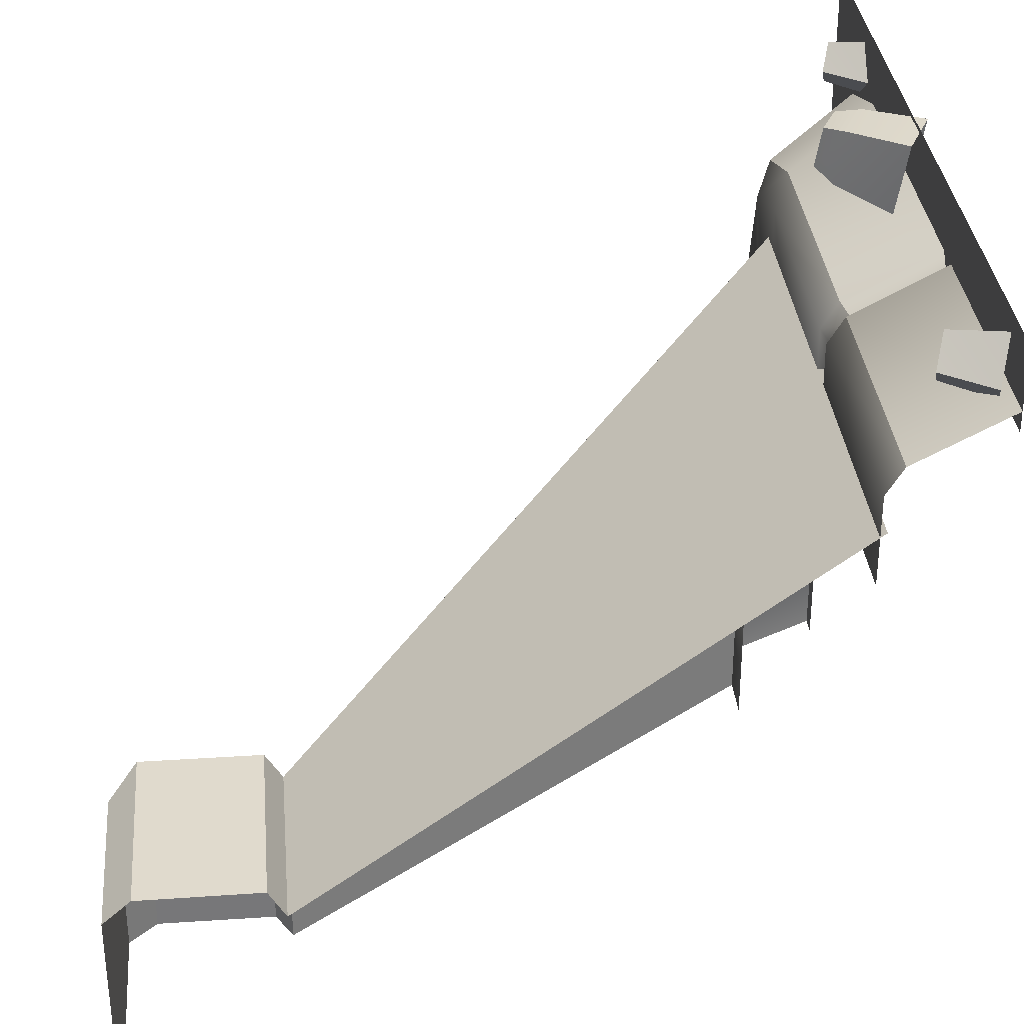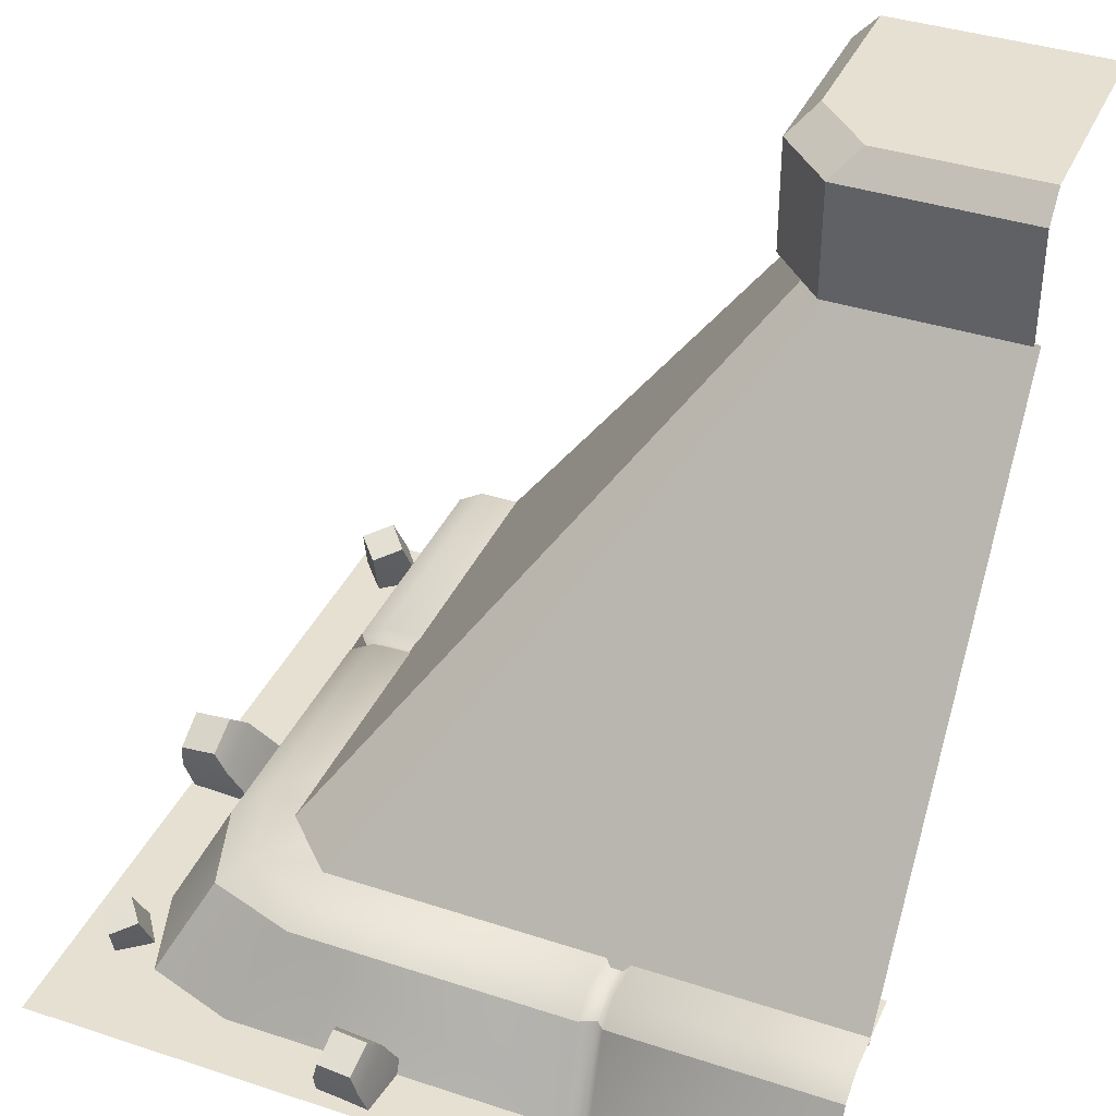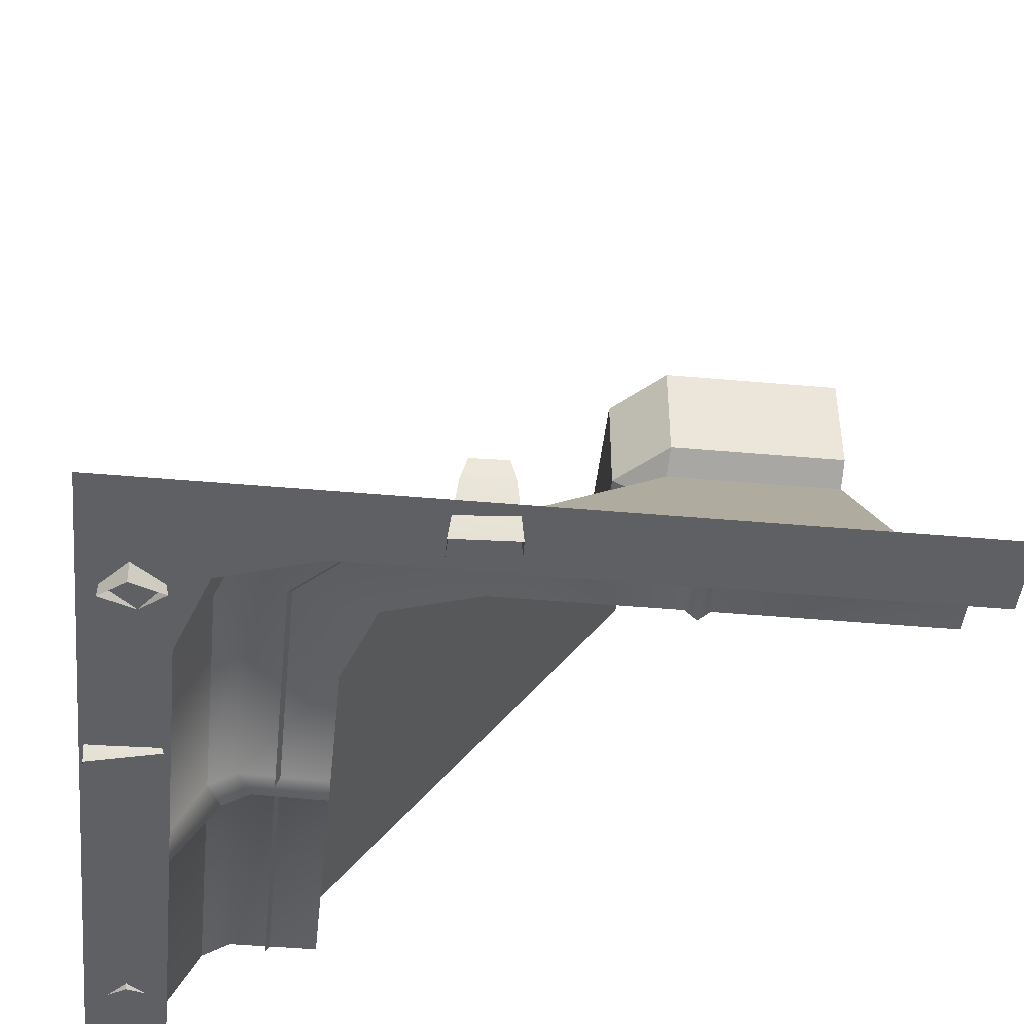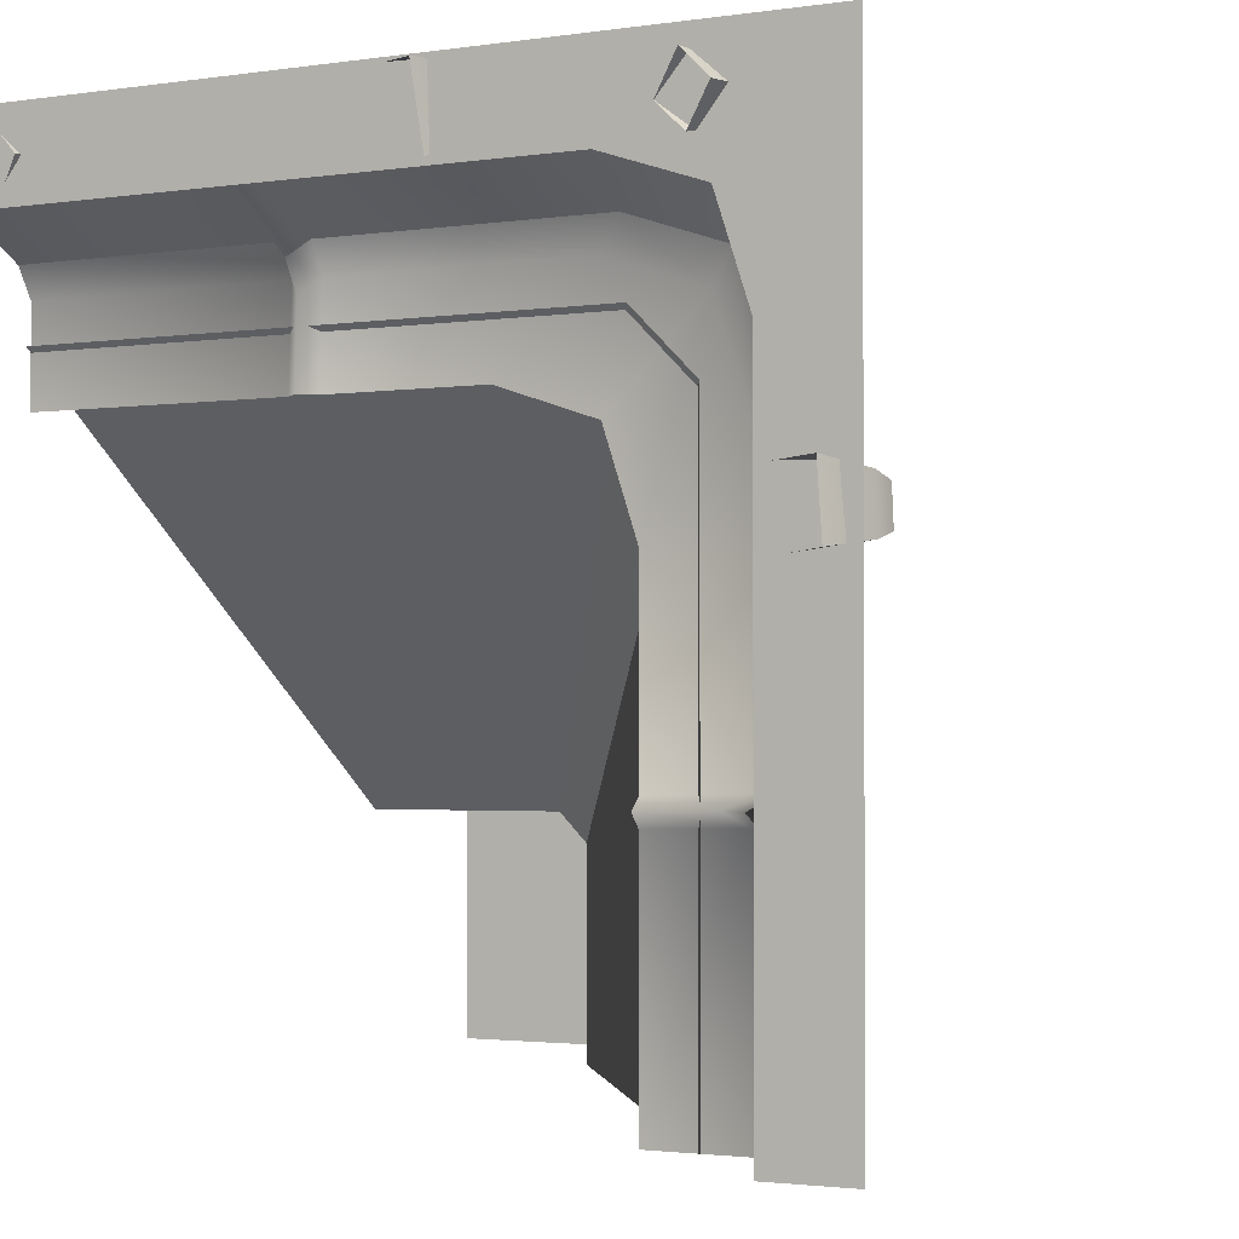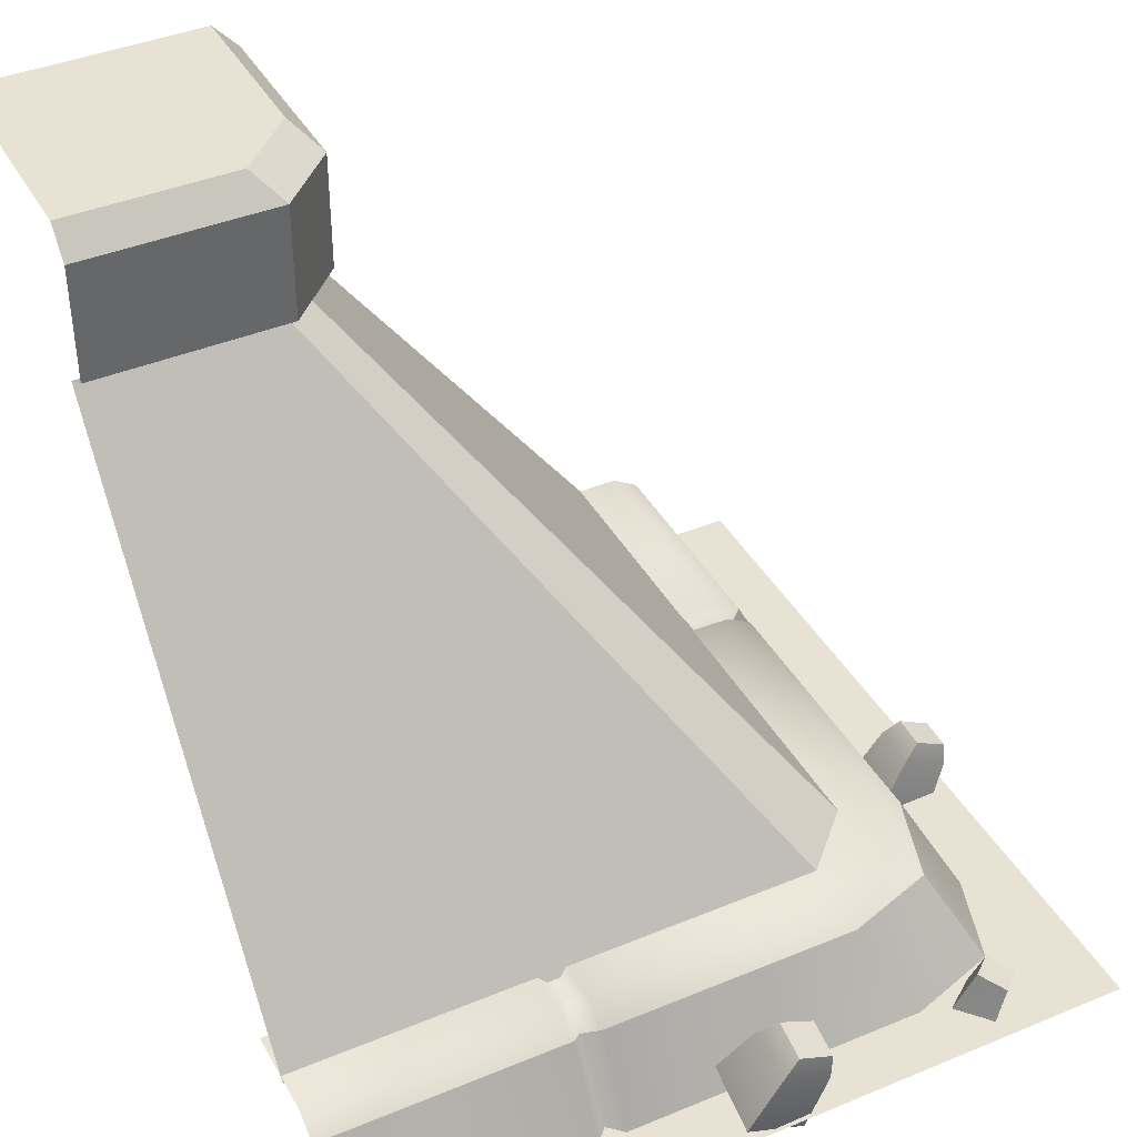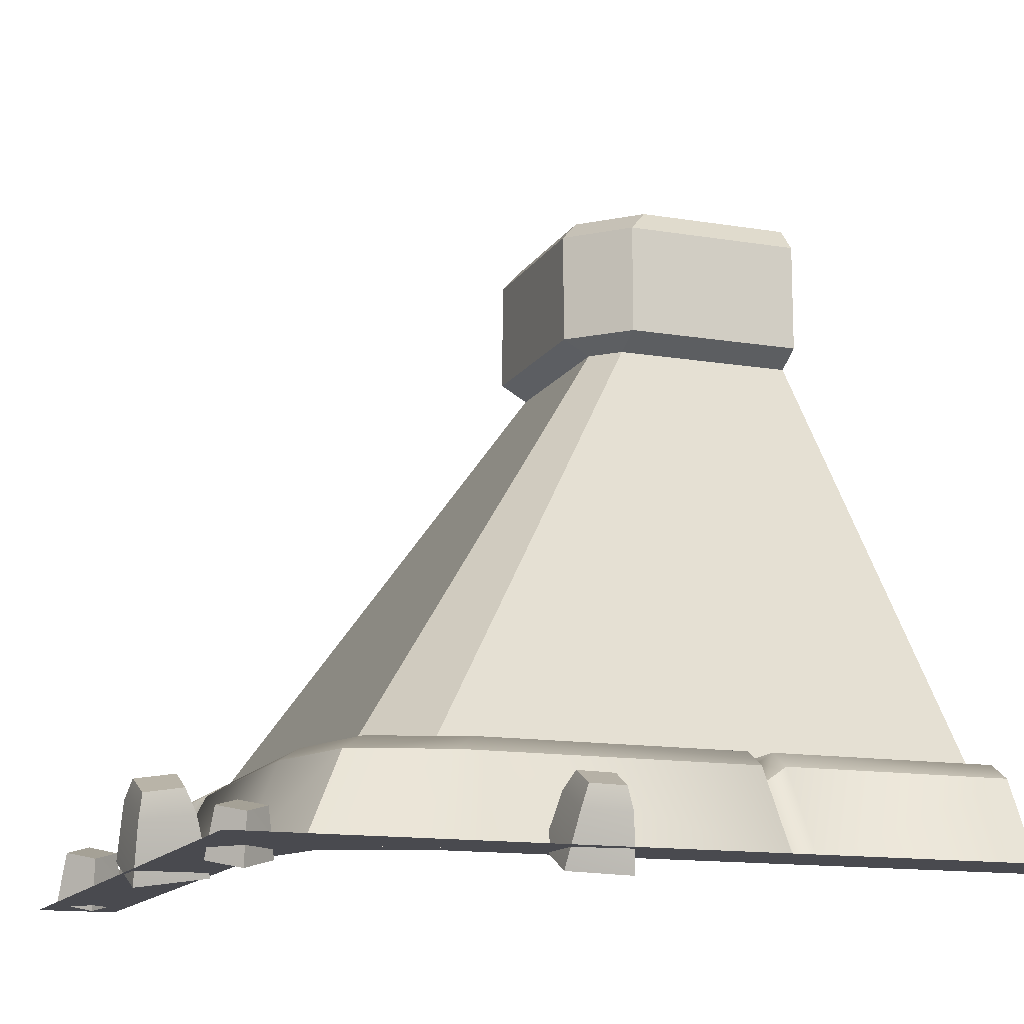
<metadata>
{"format":"obj","ext":"obj","renderer":"f3d","projection":"perspective","resolution":1024,"background":"white","views":[{"elev":33.2,"azim":-95.2,"up":"+Z"},{"elev":38.4,"azim":112.6,"up":"+Y"},{"elev":-44.7,"azim":84.1,"up":"+Y"},{"elev":-2.1,"azim":28.7,"up":"+Z"},{"elev":40.7,"azim":-26.9,"up":"+Y"},{"elev":-13.6,"azim":69.5,"up":"+Y"}]}
</metadata>
<code>
g step1_C
v -0.2057 1.007 -0.5035
v -0.2058 1.007 -0.2823
v -0.5035 1.007 -0.5035
v -0.5035 0.7945 -0.2106
v -0.5035 0.8164 -0.1724
v -0.2492 0.8164 -0.1729
v -0.2471 0.7945 -0.2106
v -0.5035 1.007 -0.206
v -0.2822 1.007 -0.2059
v -0.2492 0.971 -0.1728
v -0.5035 0.971 -0.1729
v -0.2492 0.971 -0.1728
v -0.2492 0.8164 -0.1729
v -0.5035 0.8164 -0.1724
v -0.5035 0.971 -0.1729
v -0.2057 1.007 -0.5035
v -0.1726 0.971 -0.5035
v -0.1726 0.971 -0.2492
v -0.2058 1.007 -0.2823
v -0.1726 0.971 -0.5035
v -0.1727 0.8164 -0.5035
v -0.1726 0.8164 -0.2492
v -0.1726 0.971 -0.2492
v -0.1727 0.8164 -0.5035
v -0.2109 0.7945 -0.5035
v -0.2109 0.7945 -0.2471
v -0.1726 0.8164 -0.2492
v -0.5035 1.007 -0.5035
v -0.2058 1.007 -0.2823
v -0.2822 1.007 -0.2059
v -0.5035 1.007 -0.206
v -0.2492 0.971 -0.1728
v -0.2822 1.007 -0.2059
v -0.2058 1.007 -0.2823
v -0.1726 0.971 -0.2492
v -0.2471 0.7945 -0.2106
v -0.2492 0.8164 -0.1729
v -0.1726 0.8164 -0.2492
v -0.2109 0.7945 -0.2471
v -0.1726 0.971 -0.2492
v -0.1726 0.8164 -0.2492
v -0.2492 0.8164 -0.1729
v -0.2492 0.971 -0.1728
v 0.2033 0.1314 0.2797
v -0.5035 0.1314 0.2797
v -0.5035 0.7945 -0.2106
v -0.2471 0.7945 -0.2106
v 0.2797 0.1314 -0.5035
v 0.2797 0.1314 0.2033
v -0.2109 0.7945 -0.2471
v -0.2109 0.7945 -0.5035
v -0.2109 0.7945 -0.2471
v 0.2797 0.1314 0.2033
v 0.2033 0.1314 0.2797
v -0.2471 0.7945 -0.2106
v -0.01259 0.03166 0.4073
v 0.06789 -0.006339 0.4063
v 0.09304 0.06629 0.4308
v 0.0253 0.09824 0.4316
v 0.09514 0.09671 0.4461
v 0.04809 0.119 0.4461
v -0.02108 0.0183 0.5004
v -0.01259 0.03166 0.4073
v 0.0253 0.09824 0.4316
v 0.02097 0.08728 0.5026
v 0.04809 0.119 0.4461
v 0.04489 0.1109 0.4979
v 0.06001 -0.01948 0.497
v -0.02108 0.0183 0.5004
v 0.02097 0.08728 0.5026
v 0.08922 0.05542 0.4996
v 0.04489 0.1109 0.4979
v 0.09237 0.08874 0.4962
v 0.09304 0.06629 0.4308
v 0.06789 -0.006339 0.4063
v 0.06001 -0.01948 0.497
v 0.08922 0.05542 0.4996
v 0.09514 0.09671 0.4461
v 0.09237 0.08874 0.4962
v 0.04809 0.119 0.4461
v 0.09514 0.09671 0.4461
v 0.04489 0.1109 0.4979
v 0.09237 0.08874 0.4962
v -0.4183 0.07217 0.4163
v -0.4537 0.08254 0.447
v -0.4409 0.007205 0.4019
v -0.4845 0.01995 0.44
v -0.4259 0.07097 0.4828
v -0.4845 0.01995 0.44
v -0.4537 0.08254 0.447
v -0.4486 0.004703 0.4893
v -0.4259 0.07097 0.4828
v -0.3911 0.06089 0.4508
v -0.4057 -0.007678 0.4498
v -0.4486 0.004703 0.4893
v -0.3911 0.06089 0.4508
v -0.4183 0.07217 0.4163
v -0.4409 0.007205 0.4019
v -0.4057 -0.007678 0.4498
v -0.3911 0.06089 0.4508
v -0.4259 0.07097 0.4828
v -0.4537 0.08254 0.447
v -0.4183 0.07217 0.4163
v 0.4078 0.004419 0.03095
v 0.4781 -0.02837 0.03609
v 0.5001 0.03789 0.04564
v 0.4409 0.06546 0.04125
v 0.5019 0.06645 0.05391
v 0.4608 0.08561 0.05034
v 0.4004 0.007757 0.113
v 0.4078 0.004419 0.03095
v 0.4409 0.06546 0.04125
v 0.4371 0.06734 0.1039
v 0.4608 0.08561 0.05034
v 0.458 0.08691 0.09616
v 0.4712 -0.02522 0.1161
v 0.4004 0.007757 0.113
v 0.4371 0.06734 0.1039
v 0.4967 0.0395 0.1064
v 0.458 0.08691 0.09616
v 0.4995 0.06758 0.09823
v 0.5001 0.03789 0.04564
v 0.4781 -0.02837 0.03609
v 0.4712 -0.02522 0.1161
v 0.4967 0.0395 0.1064
v 0.5019 0.06645 0.05391
v 0.4995 0.06758 0.09823
v 0.4608 0.08561 0.05034
v 0.5019 0.06645 0.05391
v 0.458 0.08691 0.09616
v 0.4995 0.06758 0.09823
v 0.3598 0.04543 0.416
v 0.3289 0.05448 0.4428
v 0.34 -0.01131 0.4034
v 0.302 -0.0001781 0.4367
v 0.3532 0.04438 0.4741
v 0.302 -0.0001781 0.4367
v 0.3289 0.05448 0.4428
v 0.3333 -0.01349 0.4798
v 0.3532 0.04438 0.4741
v 0.3836 0.03557 0.4461
v 0.3708 -0.0243 0.4453
v 0.3333 -0.01349 0.4798
v 0.3836 0.03557 0.4461
v 0.3598 0.04543 0.416
v 0.34 -0.01131 0.4034
v 0.3708 -0.0243 0.4453
v 0.3836 0.03557 0.4461
v 0.3532 0.04438 0.4741
v 0.3289 0.05448 0.4428
v 0.3598 0.04543 0.416
v -0.5035 -4.61e-07 0.3986
v 0.5035 -4.61e-07 0.5035
v -0.5035 -4.61e-07 0.5035
v 0.2395 -4.61e-07 0.3986
v 0.3591 -4.61e-07 0.3587
v 0.399 -4.61e-07 0.2391
v 0.399 -4.61e-07 0.2391
v 0.399 -3.073e-07 -0.5035
v 0.5035 -4.61e-07 -0.5035
v 0.5035 -4.61e-07 0.5035
v -0.5035 -7.683e-07 0.4244
v -0.5035 0.118 0.3626
v -0.177 0.118 0.3626
v -0.1759 -7.683e-07 0.4244
v -0.5035 0.118 0.3626
v -0.1775 0.1392 0.3276
v -0.177 0.118 0.3626
v -0.5035 0.1392 0.3275
v -0.5035 0.1392 0.212
v -0.1813 0.1392 0.212
v 0.3626 0.118 0.2031
v 0.3626 0.118 -0.1756
v 0.4244 -4.61e-07 -0.1843
v 0.4244 -7.683e-07 0.2649
v 0.3845 -7.683e-07 0.3845
v 0.3227 0.118 0.3227
v 0.212 0.1392 0.05254
v 0.212 0.1392 -0.1781
v 0.3275 0.1392 -0.1746
v 0.3275 0.1392 0.1684
v 0.2876 0.1392 0.2879
v 0.1721 0.1392 0.1721
v 0.1681 0.1392 0.3278
v 0.05254 0.1392 0.212
v 0.3275 0.1392 0.1684
v 0.3626 0.118 -0.1756
v 0.3626 0.118 0.2031
v 0.3227 0.118 0.3227
v 0.3275 0.1392 0.1684
v 0.3626 0.118 0.2031
v 0.2031 0.118 0.3626
v 0.1681 0.1392 0.3278
v -0.1402 0.118 0.3626
v -0.1408 0.1392 0.3276
v 0.05254 0.1392 0.212
v 0.1681 0.1392 0.3278
v -0.145 0.1392 0.212
v 0.3227 0.118 0.3227
v 0.3845 -7.683e-07 0.3845
v 0.2649 -7.683e-07 0.4244
v 0.2031 0.118 0.3626
v -0.1392 -7.683e-07 0.4244
v -0.1586 -7.683e-07 0.4058
v -0.1604 0.1028 0.3441
v -0.1402 0.118 0.3626
v -0.1604 0.1028 0.3441
v -0.1408 0.1392 0.3276
v -0.1402 0.118 0.3626
v -0.1613 0.1241 0.3091
v -0.1408 0.1392 0.3276
v -0.164 0.1241 0.212
v -0.145 0.1392 0.212
v -0.1586 -7.683e-07 0.4058
v -0.1759 -7.683e-07 0.4244
v -0.177 0.118 0.3626
v -0.1604 0.1028 0.3441
v -0.177 0.118 0.3626
v -0.1775 0.1392 0.3276
v -0.1613 0.1241 0.3091
v -0.1604 0.1028 0.3441
v -0.1775 0.1392 0.3276
v -0.164 0.1241 0.212
v -0.1813 0.1392 0.212
v -0.1392 -7.683e-07 0.4244
v -0.1402 0.118 0.3626
v 0.2031 0.118 0.3626
v 0.2649 -7.683e-07 0.4244
v 0.4244 -4.61e-07 -0.2147
v 0.3626 0.118 -0.2072
v 0.3626 0.118 -0.5035
v 0.4244 -4.61e-07 -0.5035
v 0.3626 0.118 -0.5035
v 0.3626 0.118 -0.2072
v 0.3275 0.1392 -0.207
v 0.3275 0.1392 -0.5035
v 0.212 0.1392 -0.5035
v 0.212 0.1392 -0.2091
v 0.4015 -4.61e-07 -0.2006
v 0.3398 0.1028 -0.1915
v 0.3626 0.118 -0.2072
v 0.4244 -4.61e-07 -0.2147
v 0.3398 0.1028 -0.1915
v 0.3047 0.1241 -0.1904
v 0.3275 0.1392 -0.207
v 0.3626 0.118 -0.2072
v 0.3275 0.1392 -0.207
v 0.3047 0.1241 -0.1904
v 0.212 0.1241 -0.1928
v 0.212 0.1392 -0.2091
v 0.4244 -4.61e-07 -0.1843
v 0.3626 0.118 -0.1756
v 0.3398 0.1028 -0.1915
v 0.4015 -4.61e-07 -0.2006
v 0.3626 0.118 -0.1756
v 0.3275 0.1392 -0.1746
v 0.3047 0.1241 -0.1904
v 0.3398 0.1028 -0.1915
v 0.3047 0.1241 -0.1904
v 0.3275 0.1392 -0.1746
v 0.212 0.1392 -0.1781
v 0.212 0.1241 -0.1928
g step1_C_0
f 3 2 1
f 6 5 4
f 7 6 4
f 10 9 8
f 11 10 8
f 14 13 12
f 15 14 12
f 18 17 16
f 19 18 16
f 22 21 20
f 23 22 20
f 26 25 24
f 27 26 24
f 30 29 28
f 31 30 28
f 34 33 32
f 35 34 32
f 38 37 36
f 39 38 36
f 42 41 40
f 43 42 40
f 46 45 44
f 47 46 44
f 50 49 48
f 51 50 48
f 54 53 52
f 55 54 52
f 58 57 56
f 56 59 58
f 59 60 58
f 59 61 60
f 64 63 62
f 62 65 64
f 66 64 65
f 65 67 66
f 70 69 68
f 68 71 70
f 72 70 71
f 71 73 72
f 76 75 74
f 77 76 74
f 77 74 78
f 78 79 77
f 82 81 80
f 83 81 82
f 86 85 84
f 87 85 86
f 90 89 88
f 89 91 88
f 94 93 92
f 92 95 94
f 98 97 96
f 96 99 98
f 102 101 100
f 100 103 102
f 106 105 104
f 104 107 106
f 107 108 106
f 107 109 108
f 112 111 110
f 110 113 112
f 114 112 113
f 113 115 114
f 118 117 116
f 116 119 118
f 120 118 119
f 119 121 120
f 124 123 122
f 125 124 122
f 125 122 126
f 126 127 125
f 130 129 128
f 131 129 130
f 134 133 132
f 135 133 134
f 138 137 136
f 137 139 136
f 142 141 140
f 140 143 142
f 146 145 144
f 144 147 146
f 150 149 148
f 148 151 150
f 154 153 152
f 153 155 152
f 155 153 156
f 156 153 157
f 160 159 158
f 161 160 158
f 164 163 162
f 165 164 162
f 168 167 166
f 167 169 166
f 167 170 169
f 171 170 167
f 174 173 172
f 175 174 172
f 176 175 172
f 177 176 172
f 180 179 178
f 181 180 178
f 182 181 178
f 183 182 178
f 184 182 183
f 185 184 183
f 187 180 186
f 188 187 186
f 190 182 189
f 191 190 189
f 189 182 192
f 182 193 192
f 192 193 194
f 193 195 194
f 197 196 195
f 196 198 195
f 201 200 199
f 202 201 199
f 205 204 203
f 206 205 203
f 209 208 207
f 208 210 207
f 212 210 211
f 213 212 211
f 216 215 214
f 217 216 214
f 220 219 218
f 221 220 218
f 220 223 222
f 223 224 222
f 227 226 225
f 228 227 225
f 231 230 229
f 232 231 229
f 235 234 233
f 236 235 233
f 236 237 235
f 237 238 235
f 241 240 239
f 242 241 239
f 245 244 243
f 246 245 243
f 249 248 247
f 250 249 247
f 253 252 251
f 254 253 251
f 257 256 255
f 258 257 255
f 261 260 259
f 262 261 259

</code>
